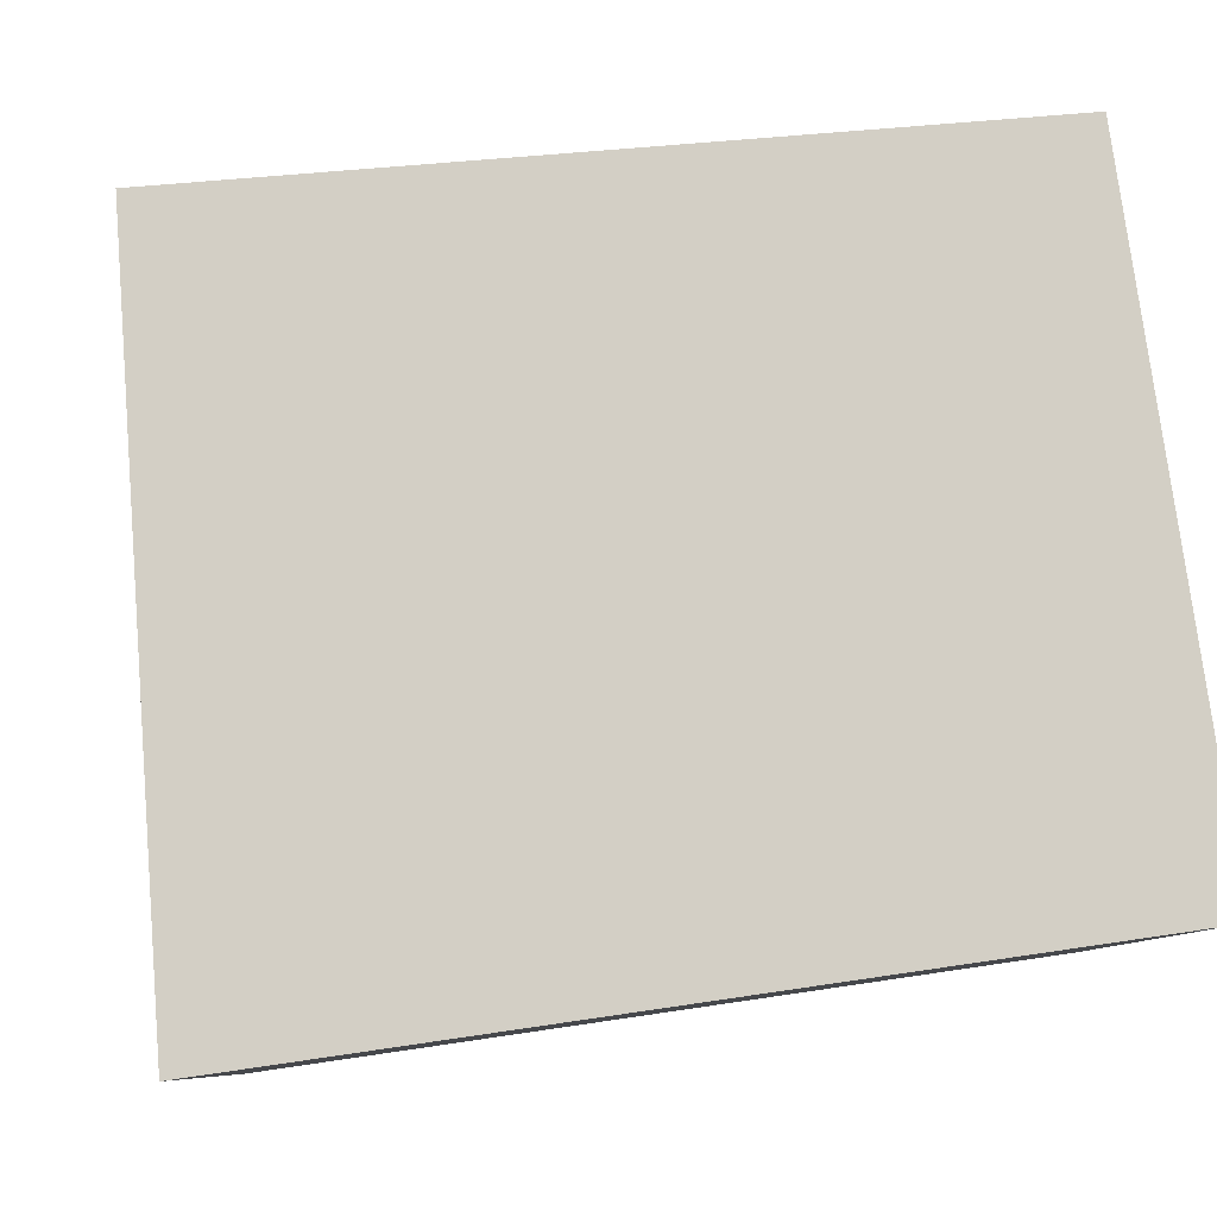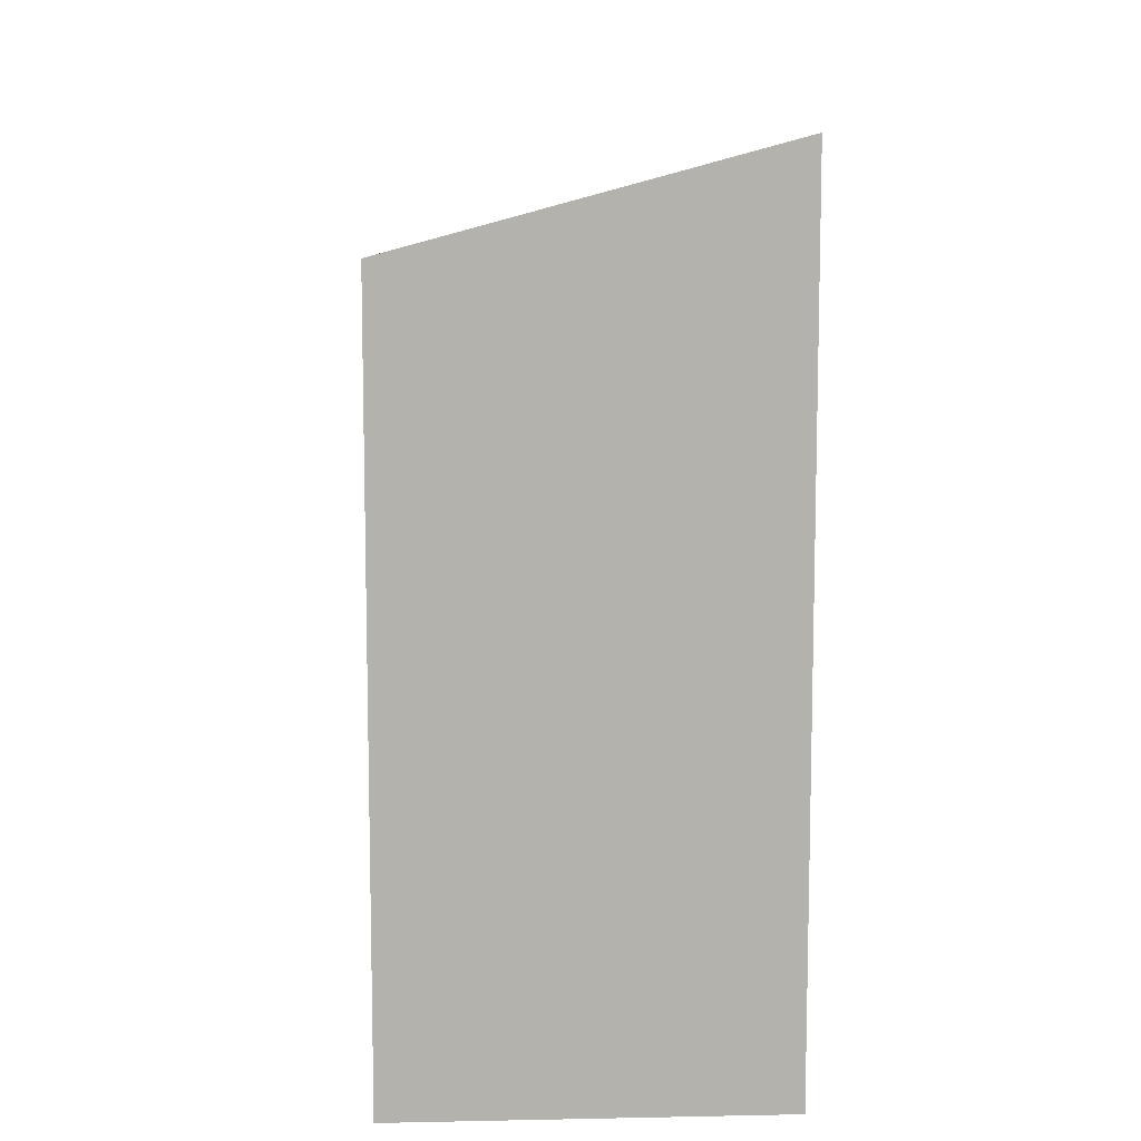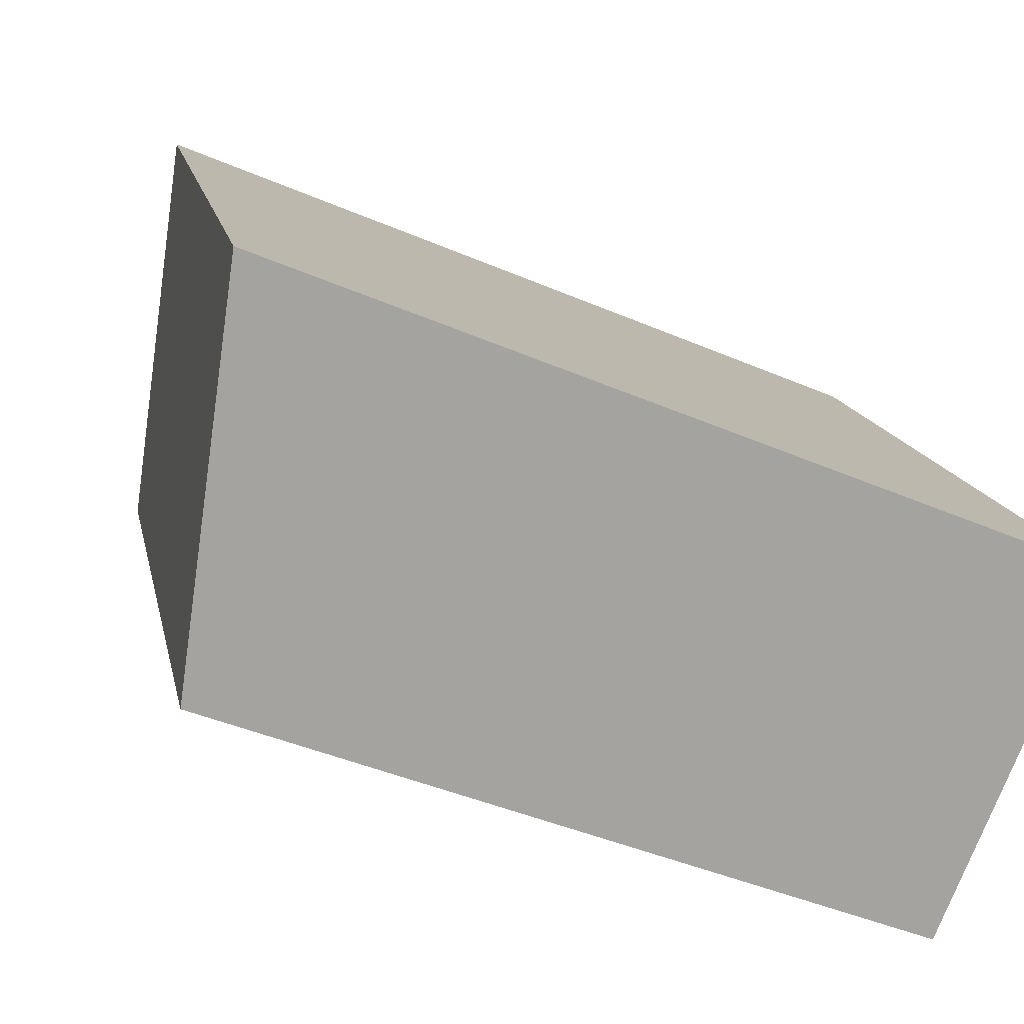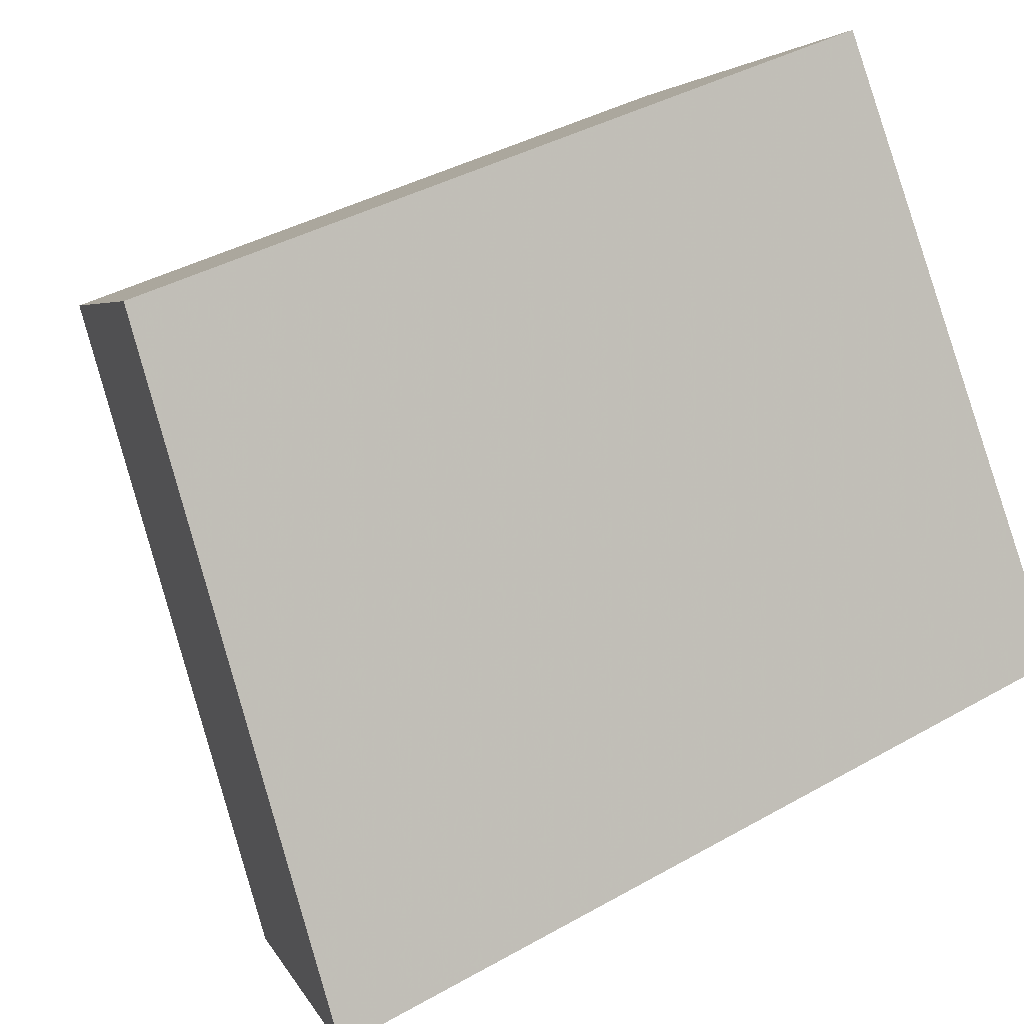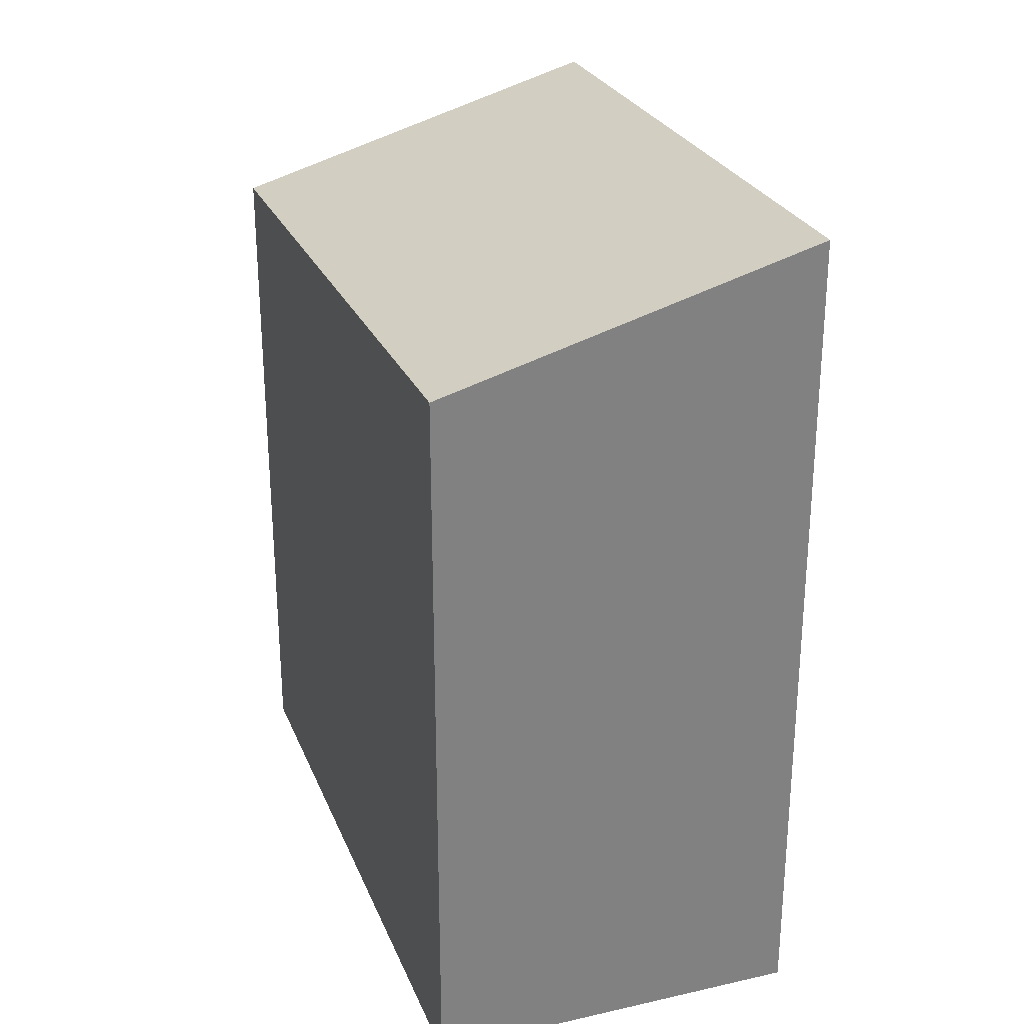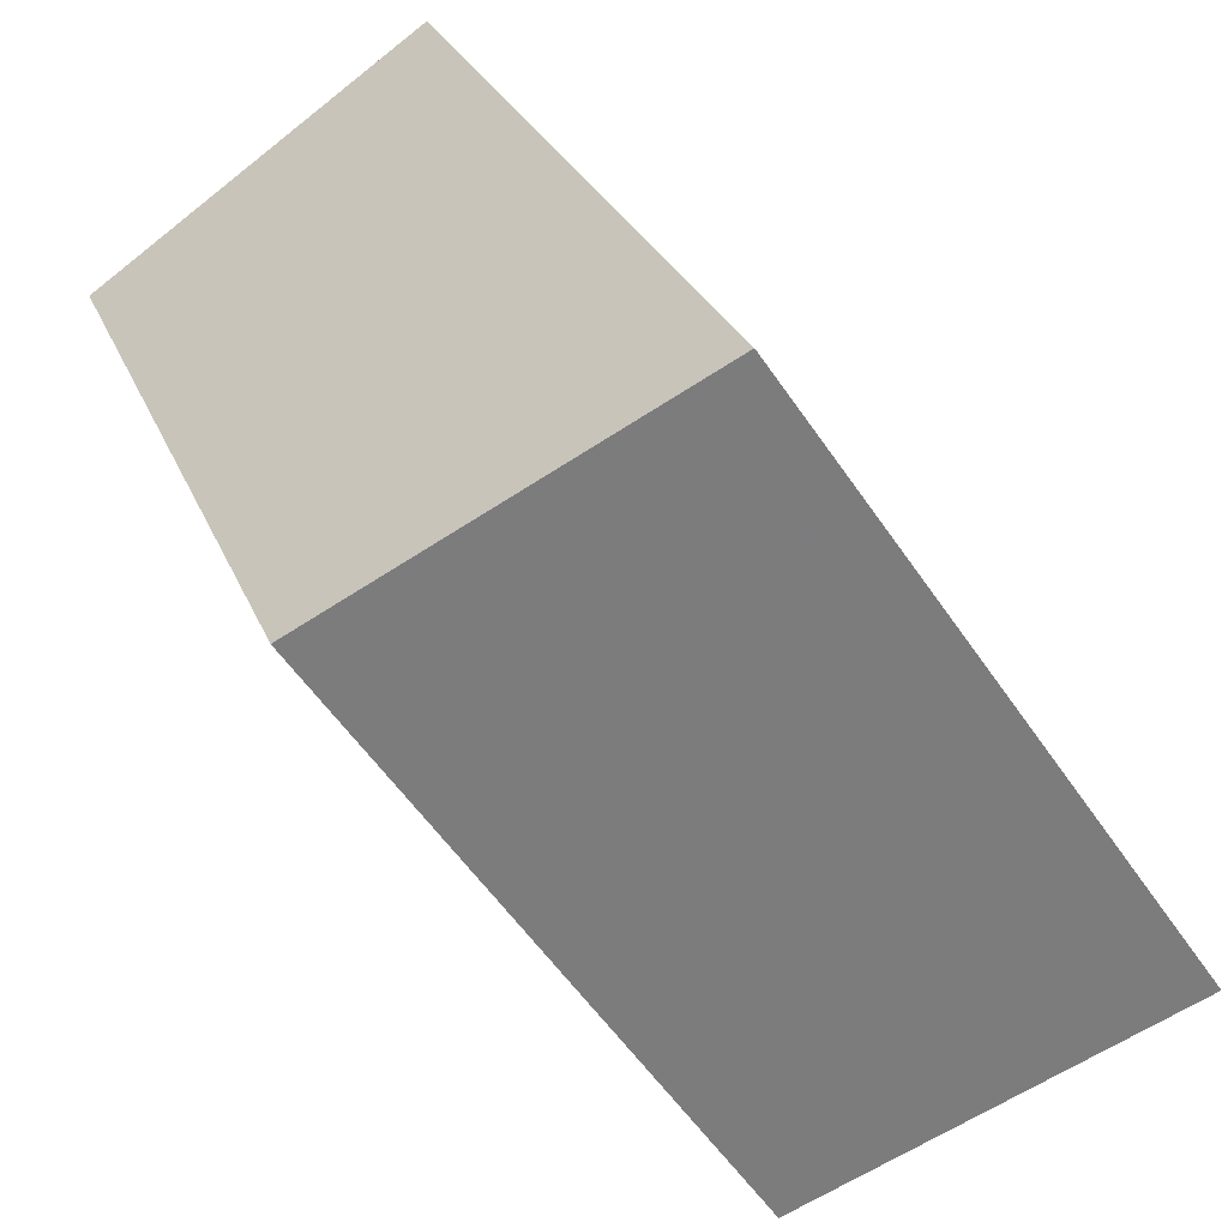
<metadata>
{"format":"obj","ext":"obj","renderer":"f3d","projection":"perspective","resolution":1024,"background":"white","views":[{"elev":24.9,"azim":74.9,"up":"+Y"},{"elev":10.7,"azim":30.8,"up":"+Z"},{"elev":-42.4,"azim":62.6,"up":"+Y"},{"elev":38.7,"azim":54.4,"up":"+Y"},{"elev":29.8,"azim":15.0,"up":"+Z"},{"elev":26.8,"azim":-18.6,"up":"+Y"}]}
</metadata>
<code>
v -757.4 -1783 3.22
v -755.9 -1782 3.687
v -754.2 -1785 3.919
v -755.7 -1786 3.453
v -755.9 -1782 3.687
v -757.4 -1783 3.22
v -757.4 -1783 0
v -755.9 -1782 4.441e-16
v -754.2 -1785 3.919
v -755.9 -1782 3.687
v -755.9 -1782 4.441e-16
v -754.2 -1785 -4.441e-16
v -755.7 -1786 3.453
v -754.2 -1785 3.919
v -754.2 -1785 -4.441e-16
v -755.7 -1786 4.441e-16
v -757.4 -1783 3.22
v -755.7 -1786 3.453
v -755.7 -1786 4.441e-16
v -757.4 -1783 0
v -757.4 -1783 0
v -755.9 -1782 0
v -754.2 -1785 0
v -755.7 -1786 0
f 2 3 4 1
f 6 7 8 5
f 10 11 12 9
f 14 15 16 13
f 18 19 20 17
f 22 23 24 21

</code>
